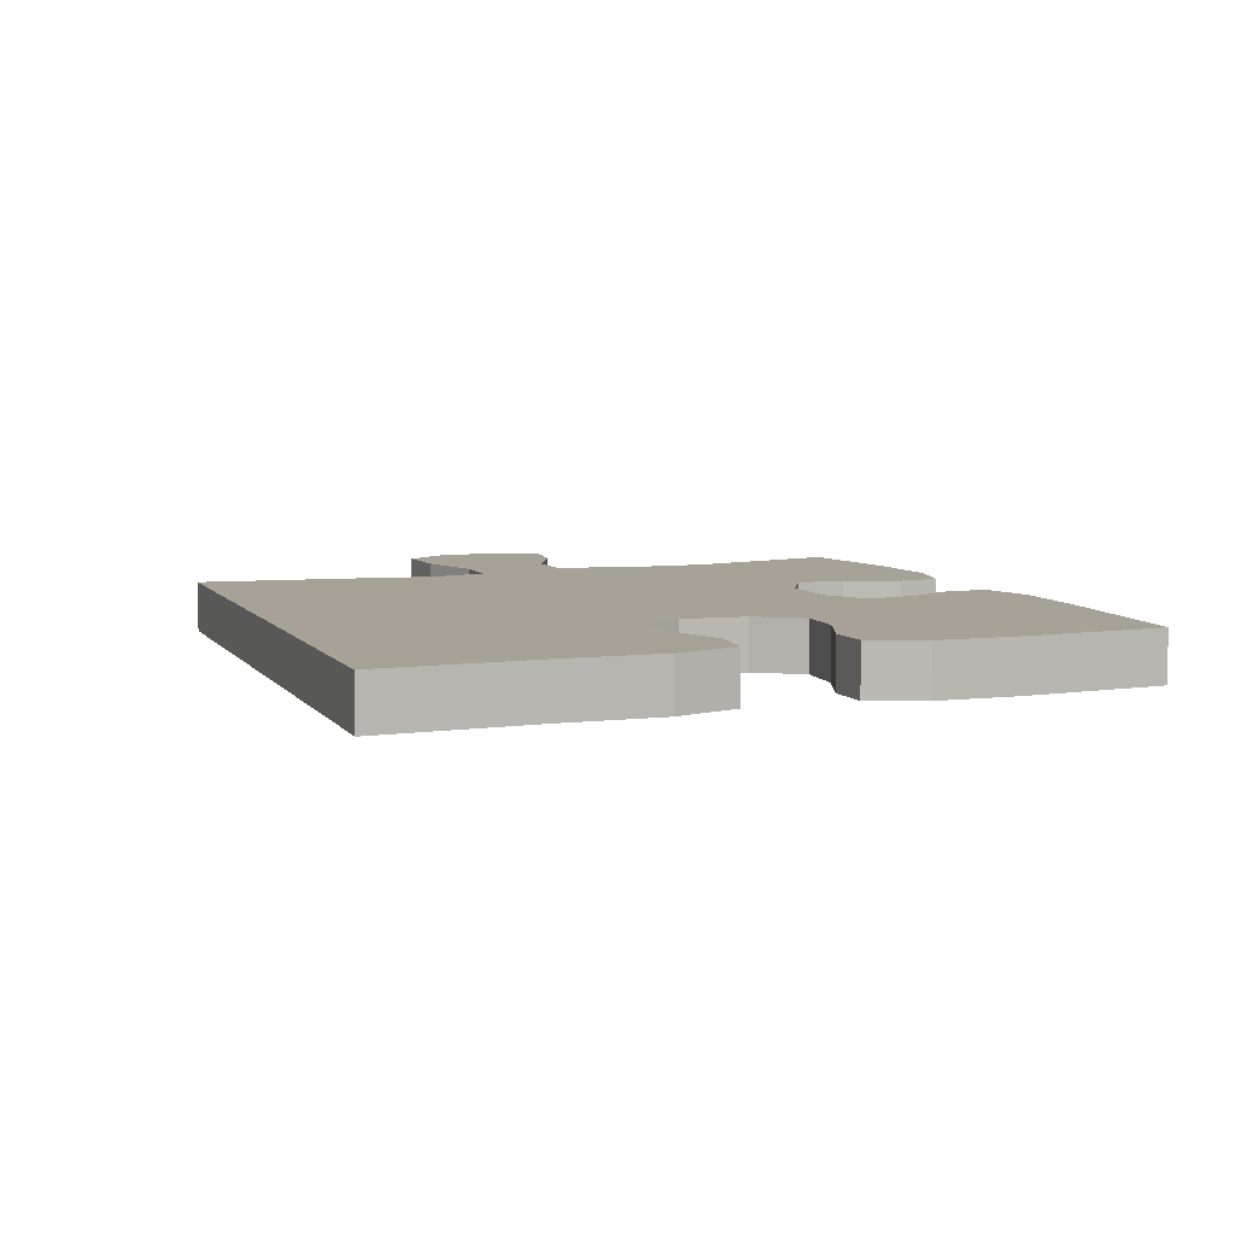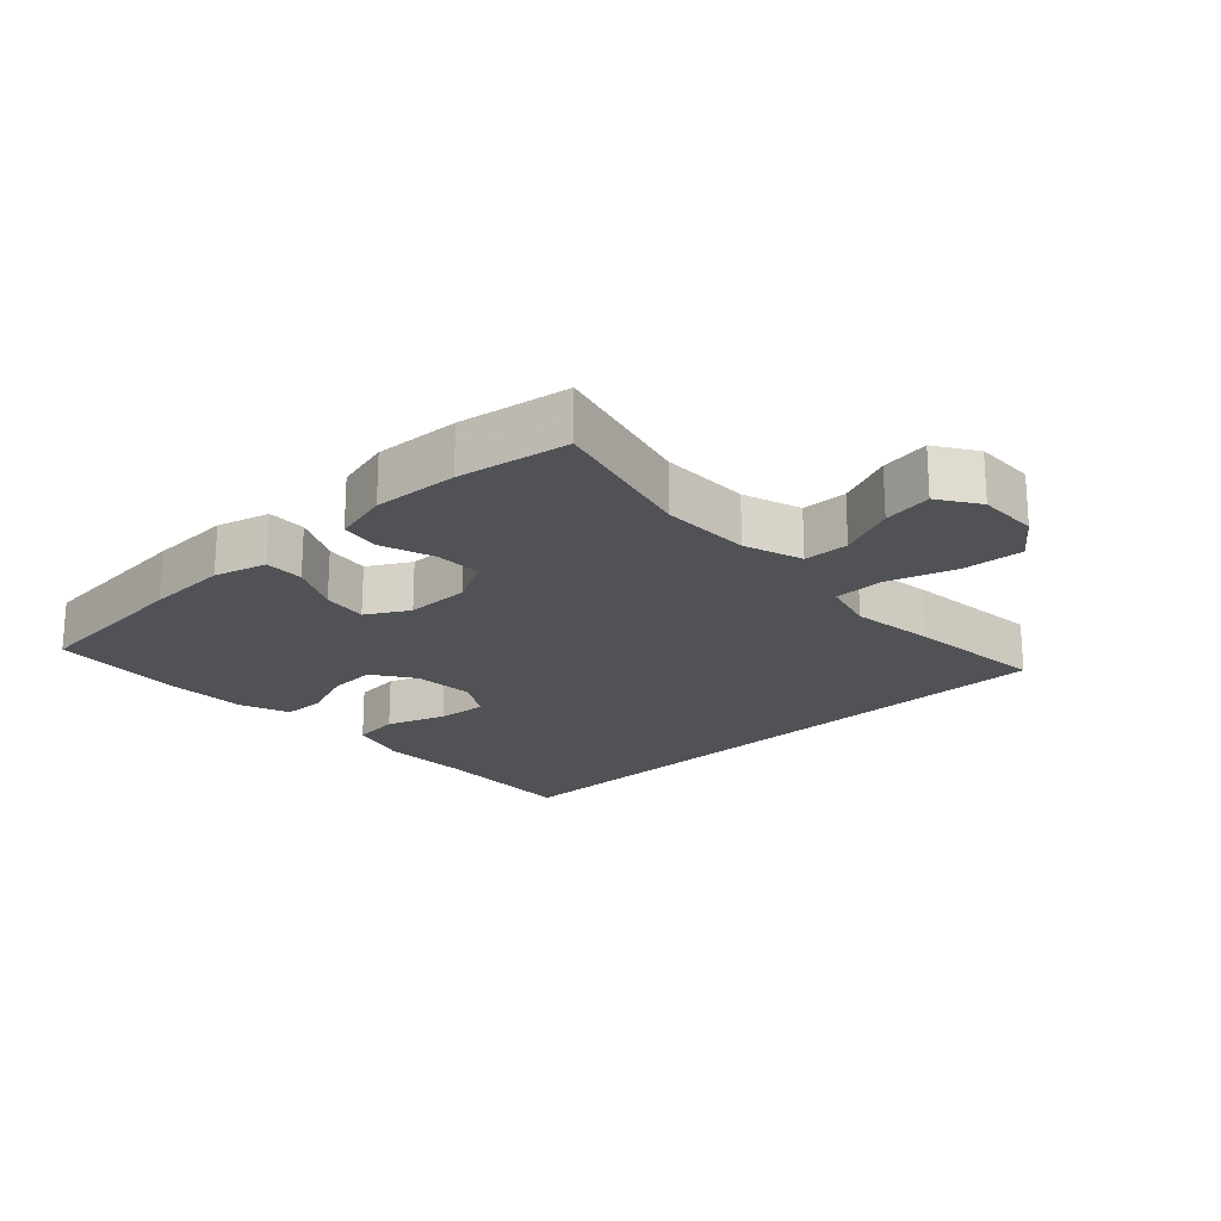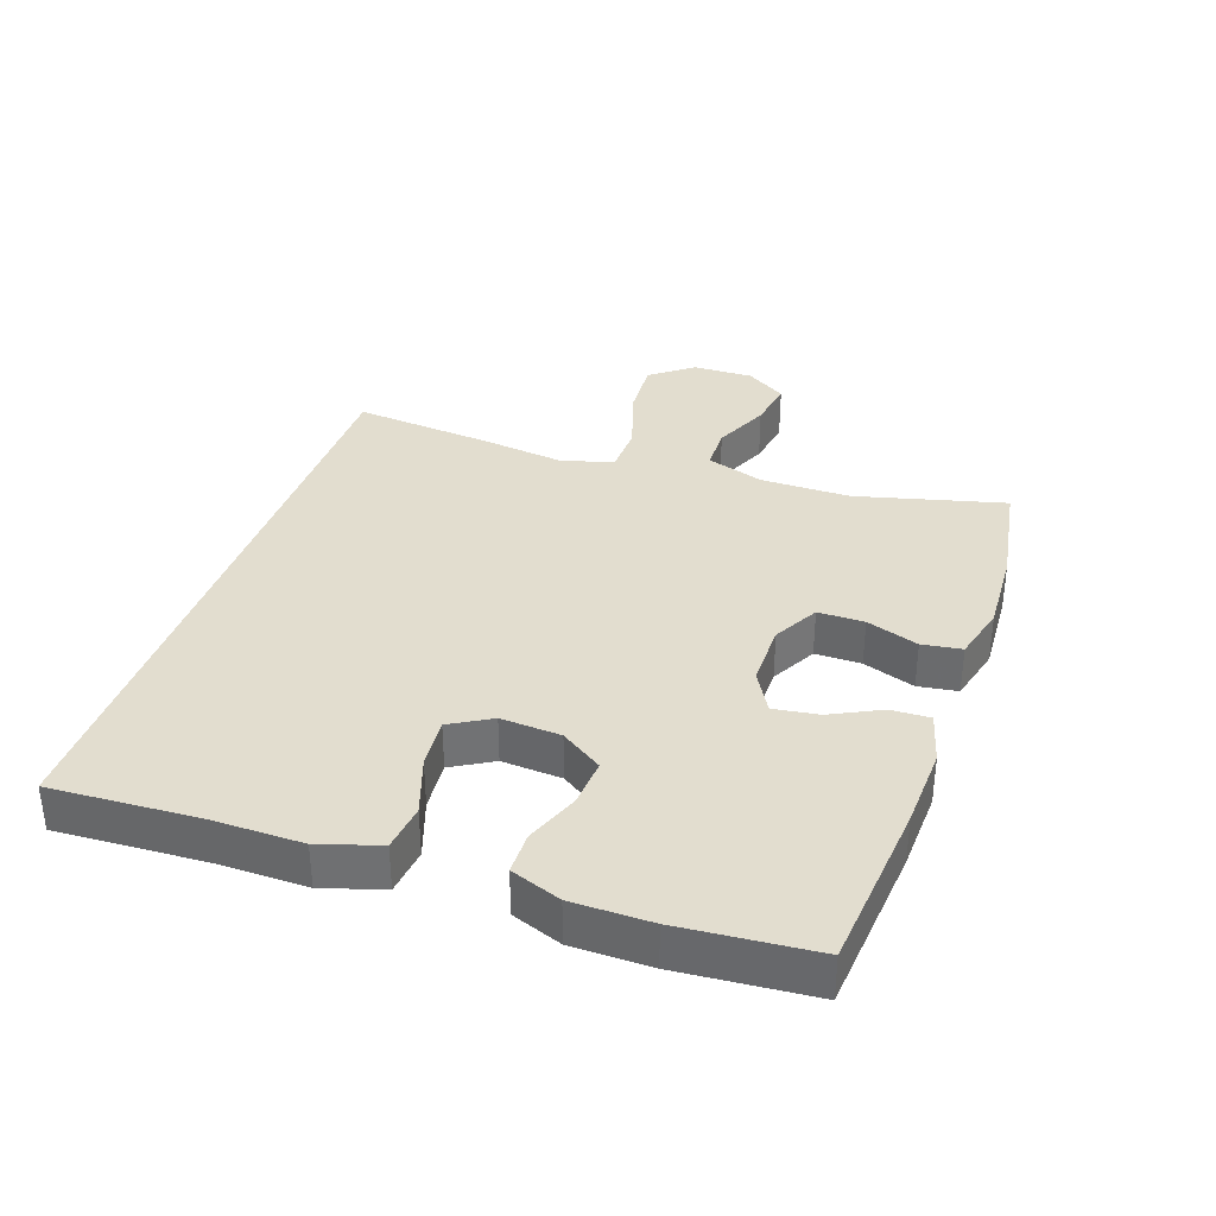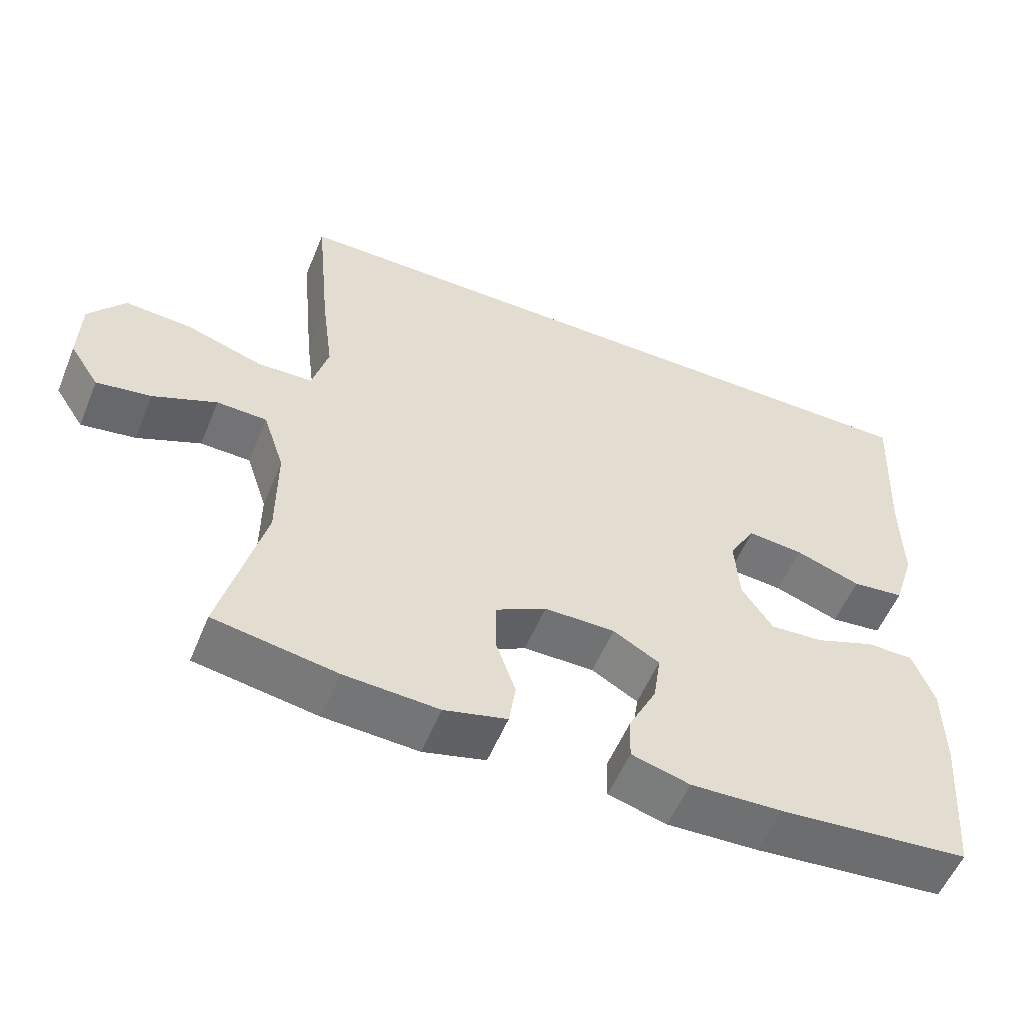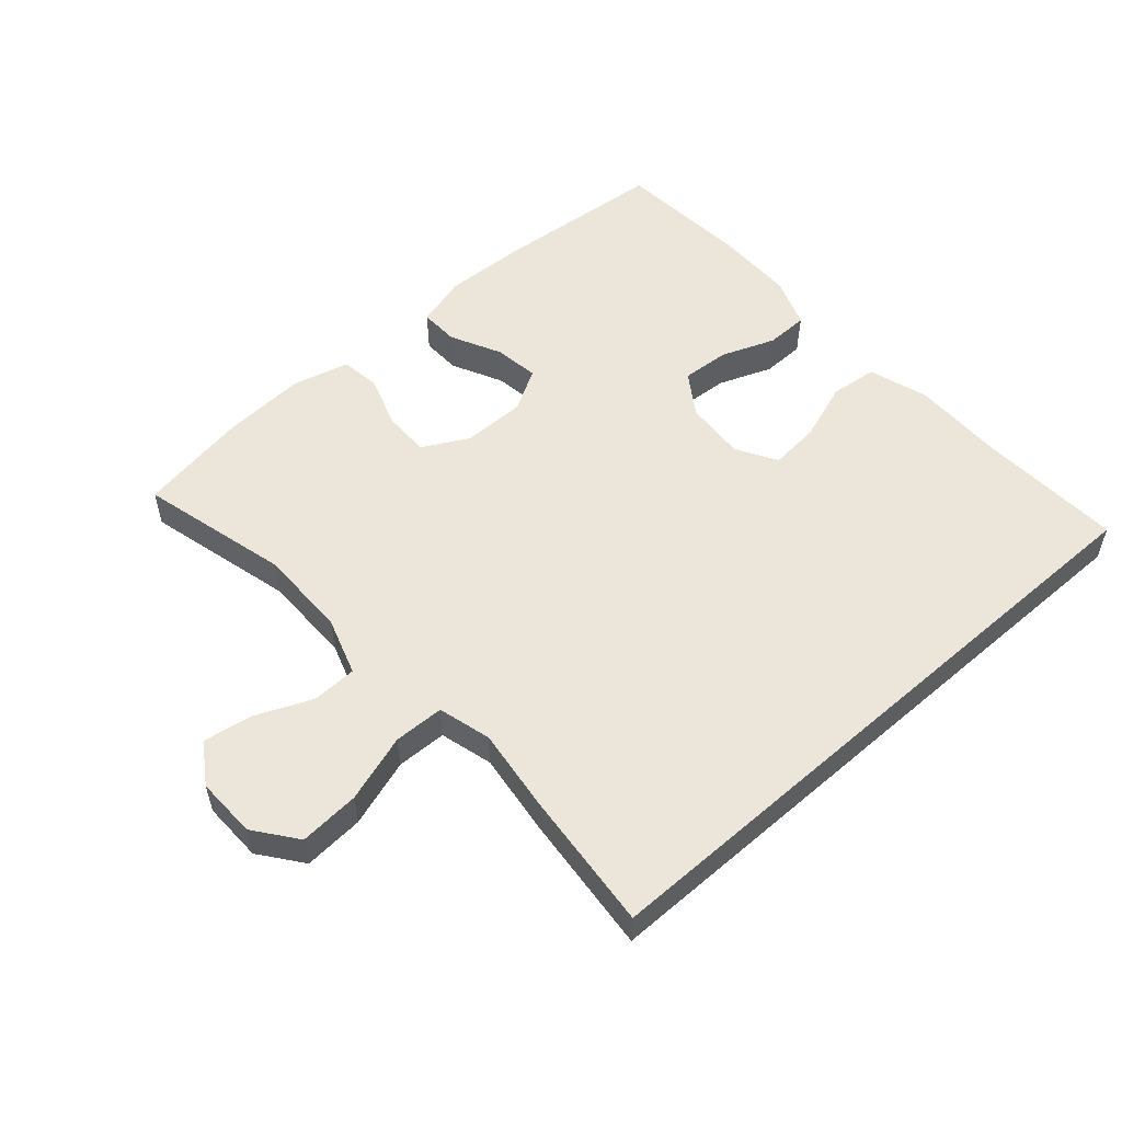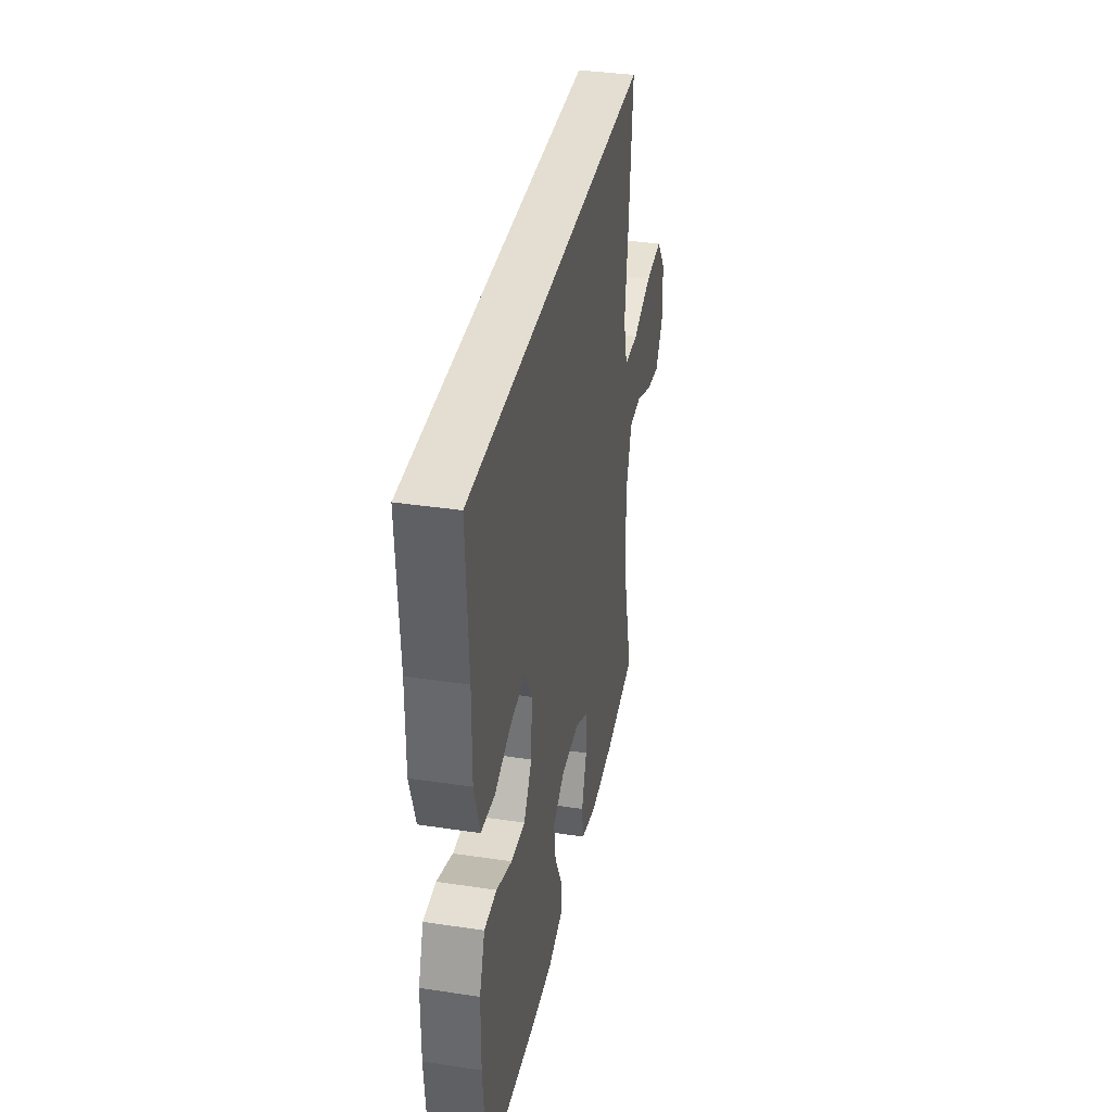
<metadata>
{"format":"obj","ext":"obj","renderer":"f3d","projection":"perspective","resolution":1024,"background":"white","views":[{"elev":6.6,"azim":70.3,"up":"+Y"},{"elev":-20.7,"azim":-136.7,"up":"+Y"},{"elev":35.0,"azim":109.2,"up":"+Y"},{"elev":-55.5,"azim":-22.3,"up":"+Z"},{"elev":54.5,"azim":-41.4,"up":"+Y"},{"elev":36.3,"azim":101.1,"up":"+Z"}]}
</metadata>
<code>
v -0.432 0.07 0.5
v 0.534 0.07 0.5
v 0.522 0.07 0.277
v 0.523 0.07 0.141
v 0.494 0.07 0.05
v 0.423 0.07 0.042
v 0.334 0.07 0.073
v 0.258 0.07 0.08
v 0.222 0.07 0.018
v 0.228 0.07 -0.073
v 0.27 0.07 -0.136
v 0.343 0.07 -0.131
v 0.424 0.07 -0.1
v 0.488 0.07 -0.101
v 0.516 0.07 -0.177
v 0.517 0.07 -0.296
v 0.5 0.07 -0.5
v 0.242 0.07 -0.523
v 0.118 0.07 -0.528
v 0.039 0.07 -0.506
v 0.041 0.07 -0.447
v 0.079 0.07 -0.371
v 0.089 0.07 -0.303
v 0.026 0.07 -0.267
v -0.07 0.07 -0.267
v -0.139 0.07 -0.304
v -0.139 0.07 -0.374
v -0.112 0.07 -0.453
v -0.121 0.07 -0.513
v -0.206 0.07 -0.535
v -0.334 0.07 -0.528
v -0.5 0.07 -0.5
v -0.442 0.07 -0.275
v -0.442 0.07 -0.139
v -0.471 0.07 -0.051
v -0.539 0.07 -0.049
v -0.625 0.07 -0.086
v -0.699 0.07 -0.098
v -0.739 0.07 -0.037
v -0.737 0.07 0.055
v -0.688 0.07 0.119
v -0.597 0.07 0.113
v -0.494 0.07 0.08
v -0.418 0.07 0.082
v -0.396 0.07 0.162
v -0.412 0.07 0.287
v -0.432 0 0.5
v 0.534 0 0.5
v 0.522 0 0.277
v 0.523 0 0.141
v 0.494 0 0.05
v 0.423 0 0.042
v 0.334 0 0.073
v 0.258 0 0.08
v 0.222 0 0.018
v 0.228 0 -0.073
v 0.27 0 -0.136
v 0.343 0 -0.131
v 0.424 0 -0.1
v 0.488 0 -0.101
v 0.516 0 -0.177
v 0.517 0 -0.296
v 0.5 0 -0.5
v 0.242 0 -0.523
v 0.118 0 -0.528
v 0.039 0 -0.506
v 0.041 0 -0.447
v 0.079 0 -0.371
v 0.089 0 -0.303
v 0.026 0 -0.267
v -0.07 0 -0.267
v -0.139 0 -0.304
v -0.139 0 -0.374
v -0.112 0 -0.453
v -0.121 0 -0.513
v -0.206 0 -0.535
v -0.334 0 -0.528
v -0.5 0 -0.5
v -0.442 0 -0.275
v -0.442 0 -0.139
v -0.471 0 -0.051
v -0.539 0 -0.049
v -0.625 0 -0.086
v -0.699 0 -0.098
v -0.739 0 -0.037
v -0.737 0 0.055
v -0.688 0 0.119
v -0.597 0 0.113
v -0.494 0 0.08
v -0.418 0 0.082
v -0.396 0 0.162
v -0.412 0 0.287
f 45 46 1 2
f 44 45 2 3
f 40 41 42 43
f 40 43 44
f 39 40 44
f 36 37 38 39
f 35 36 39 44
f 34 35 44 3
f 30 31 32 33
f 27 28 29 30
f 26 27 30 33
f 25 26 33 34
f 19 20 21 22
f 19 22 23
f 18 19 23
f 17 18 23
f 16 17 23 24
f 12 13 14 15
f 11 12 15 16
f 4 5 6 7
f 4 7 8
f 3 4 8
f 34 3 8
f 24 25 34 8
f 11 16 24
f 10 11 24
f 9 10 24
f 8 9 24
f 48 47 92 91
f 49 48 91 90
f 89 88 87 86
f 90 89 86
f 90 86 85
f 85 84 83 82
f 90 85 82 81
f 49 90 81 80
f 79 78 77 76
f 76 75 74 73
f 79 76 73 72
f 80 79 72 71
f 68 67 66 65
f 69 68 65
f 69 65 64
f 69 64 63
f 70 69 63 62
f 61 60 59 58
f 62 61 58 57
f 53 52 51 50
f 54 53 50
f 54 50 49
f 54 49 80
f 54 80 71 70
f 70 62 57
f 70 57 56
f 70 56 55
f 70 55 54
f 1 47 48 2
f 2 48 49 3
f 3 49 50 4
f 4 50 51 5
f 5 51 52 6
f 6 52 53 7
f 7 53 54 8
f 8 54 55 9
f 9 55 56 10
f 10 56 57 11
f 11 57 58 12
f 12 58 59 13
f 13 59 60 14
f 14 60 61 15
f 15 61 62 16
f 16 62 63 17
f 17 63 64 18
f 18 64 65 19
f 19 65 66 20
f 20 66 67 21
f 21 67 68 22
f 22 68 69 23
f 23 69 70 24
f 24 70 71 25
f 25 71 72 26
f 26 72 73 27
f 27 73 74 28
f 28 74 75 29
f 29 75 76 30
f 30 76 77 31
f 31 77 78 32
f 32 78 79 33
f 33 79 80 34
f 34 80 81 35
f 35 81 82 36
f 36 82 83 37
f 37 83 84 38
f 38 84 85 39
f 39 85 86 40
f 40 86 87 41
f 41 87 88 42
f 42 88 89 43
f 43 89 90 44
f 44 90 91 45
f 45 91 92 46
f 46 92 47 1

</code>
